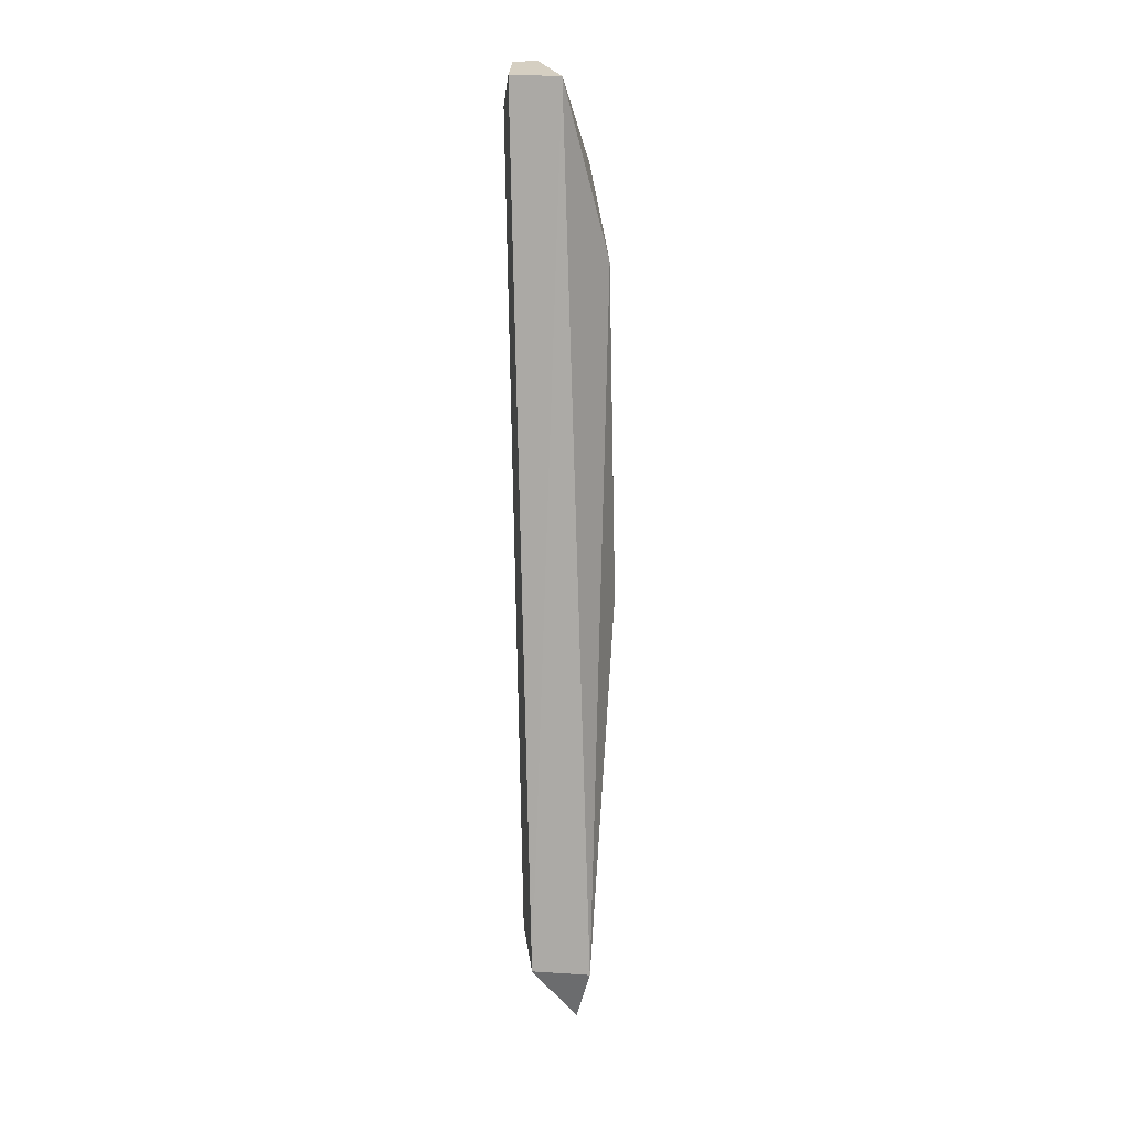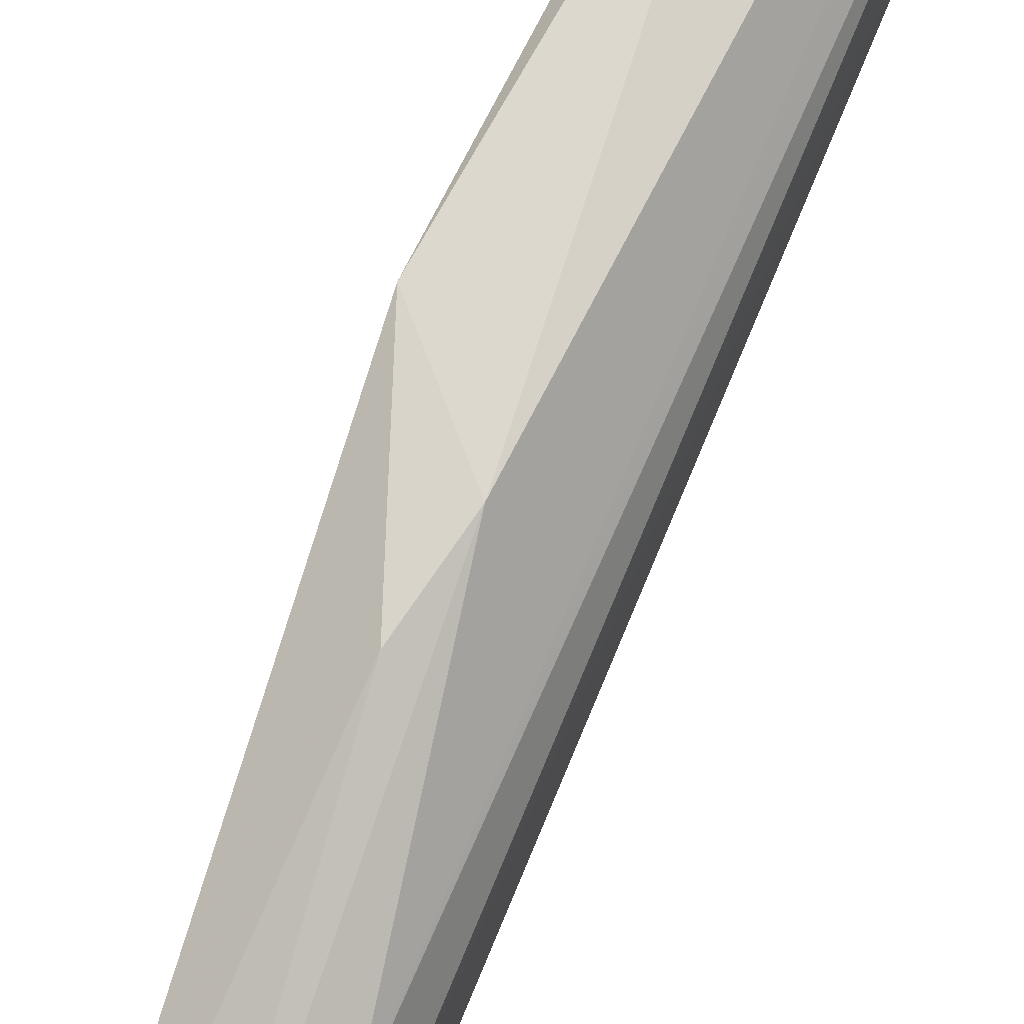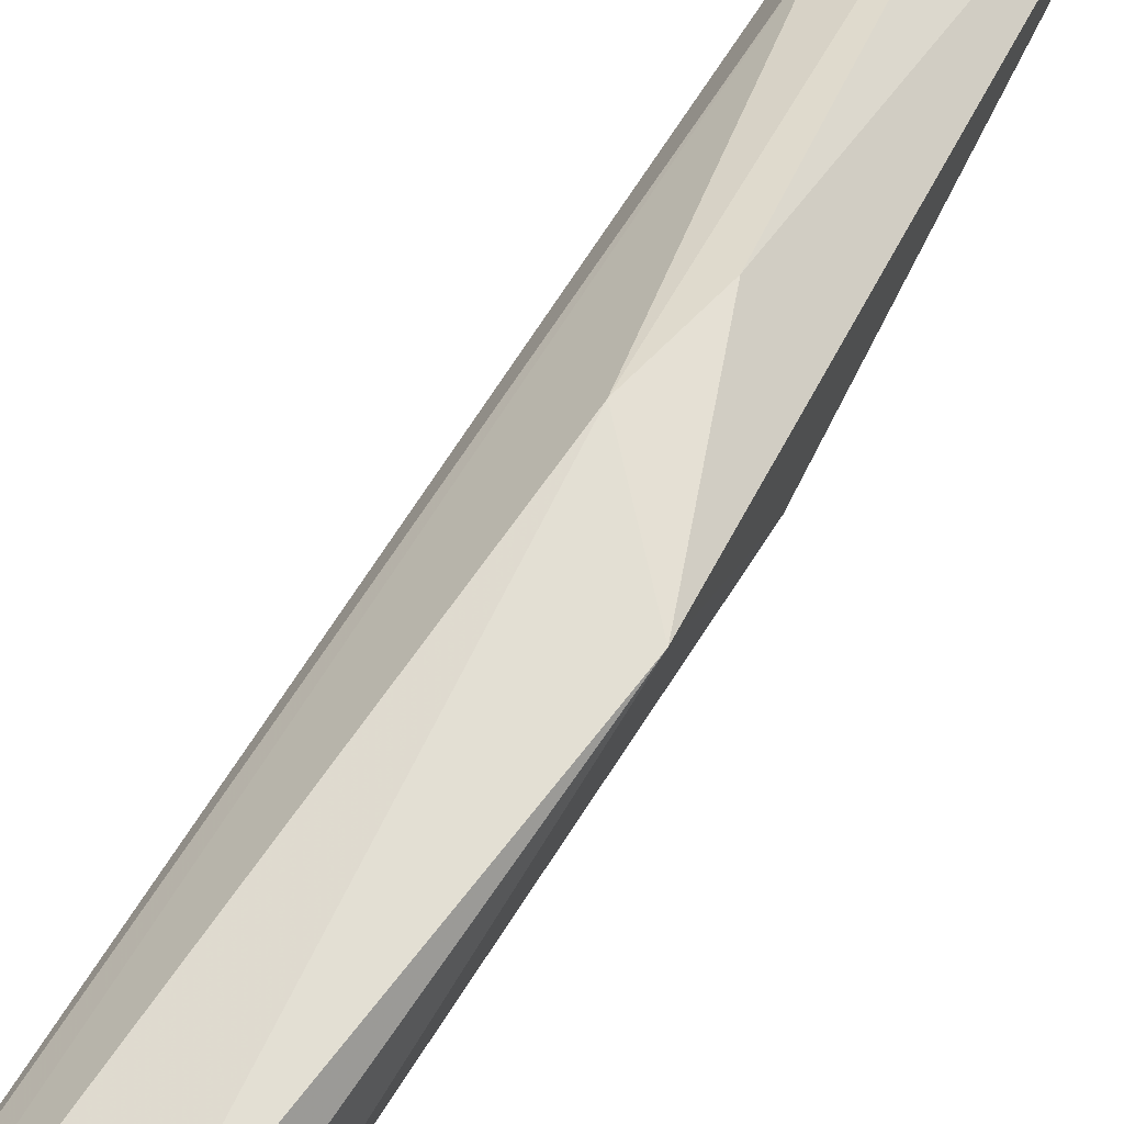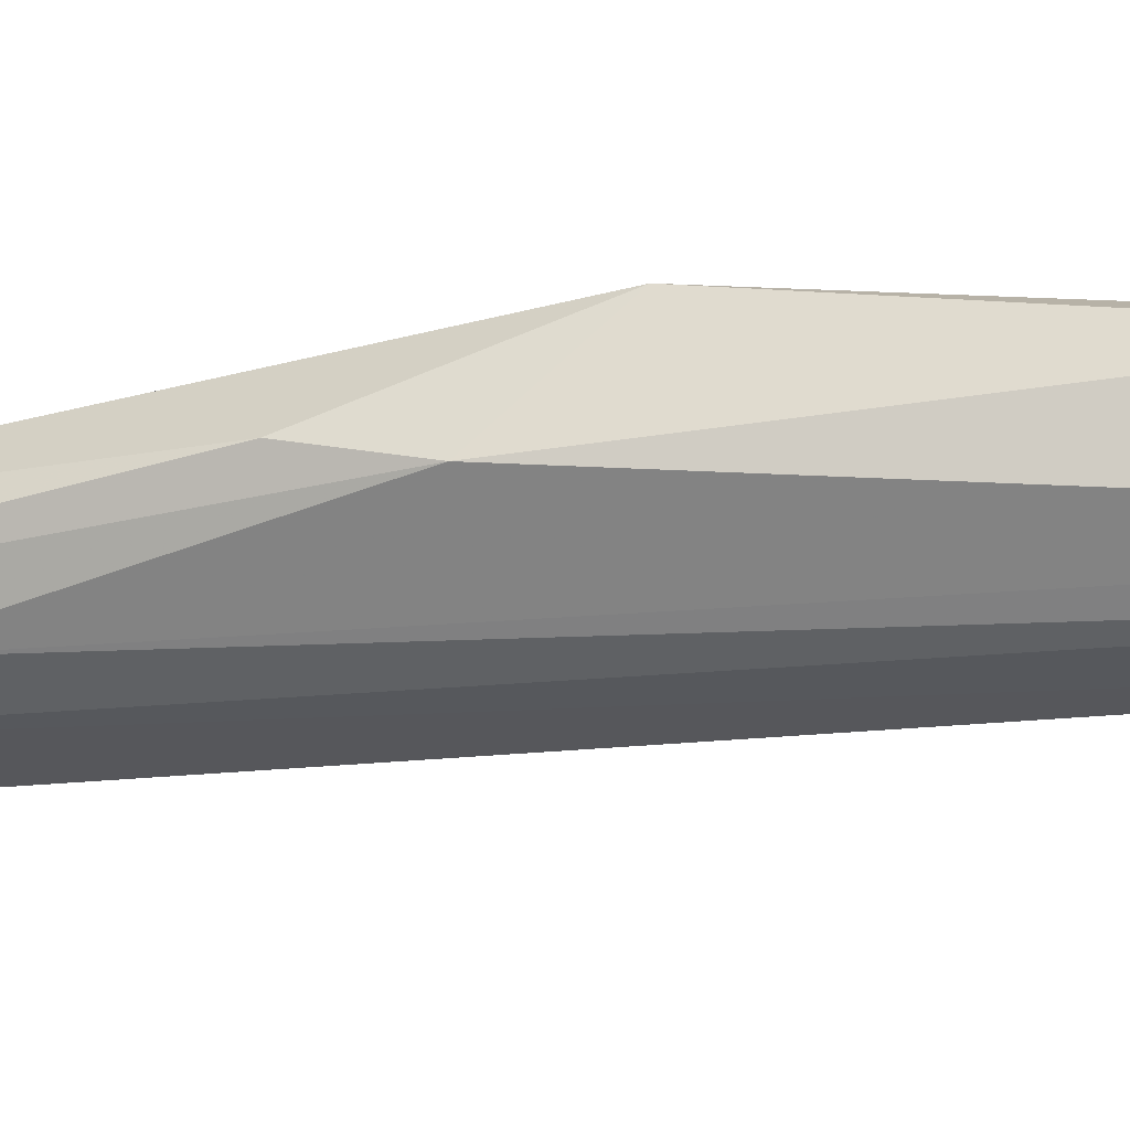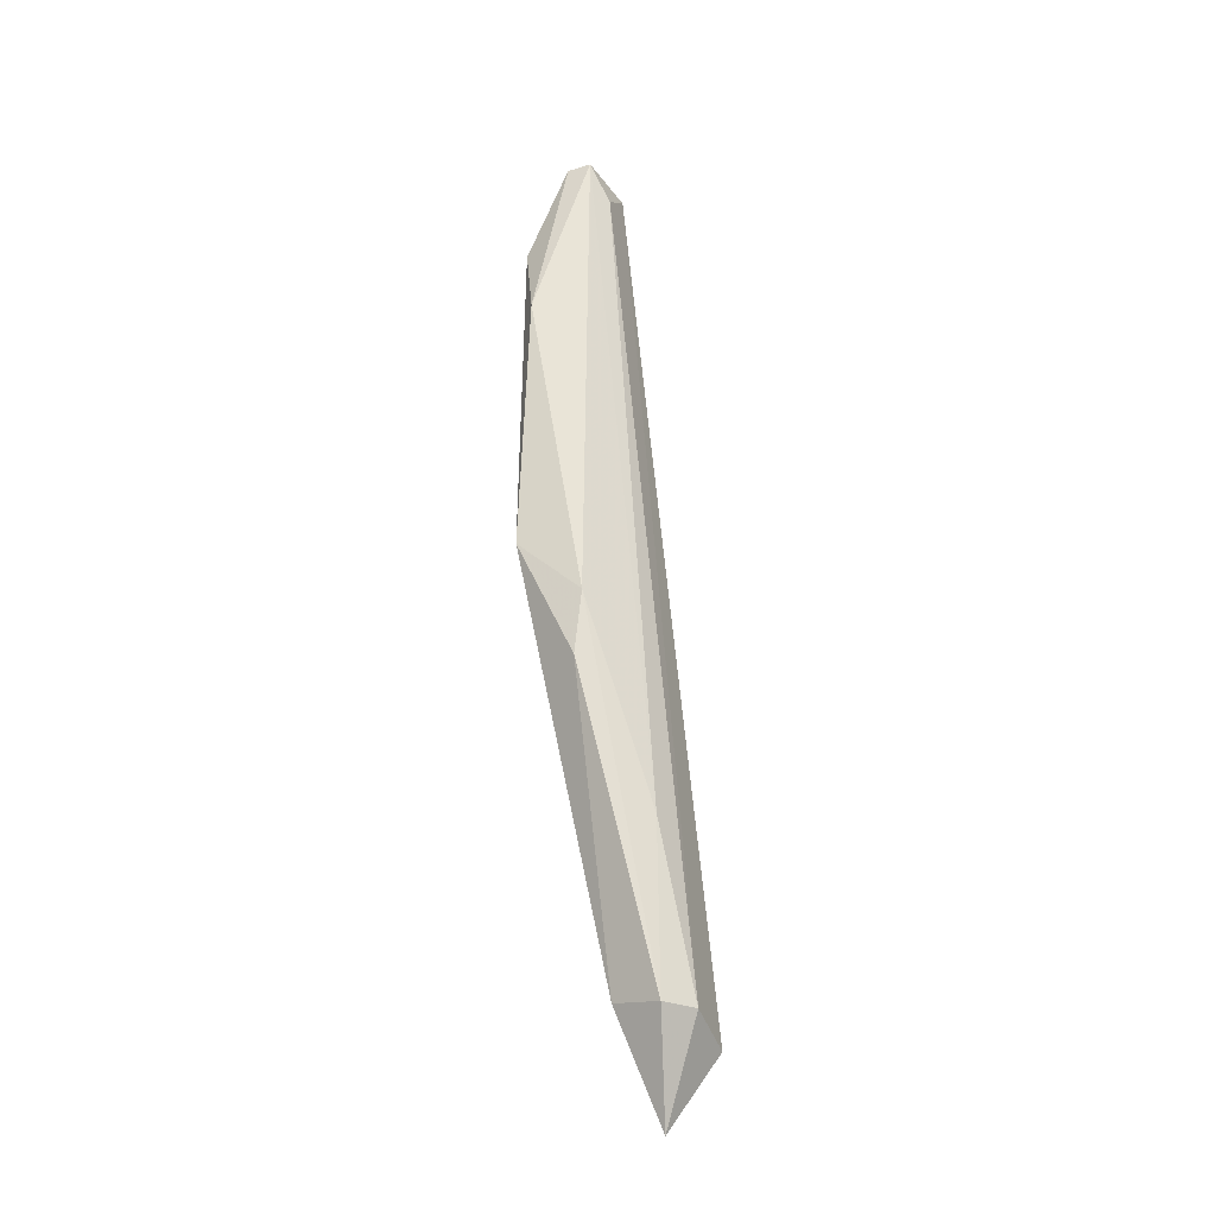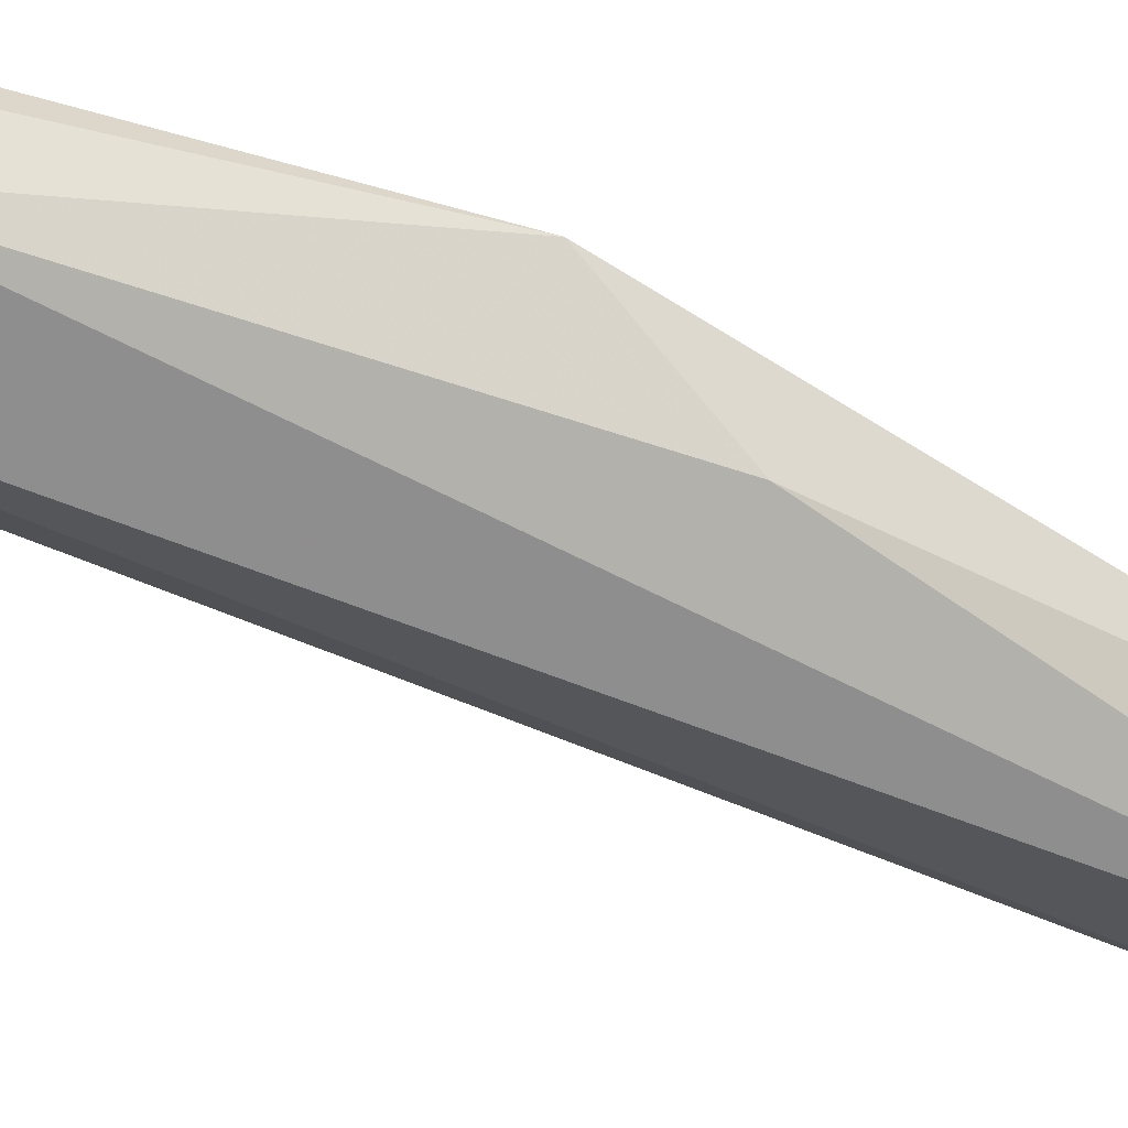
<metadata>
{"format":"obj","ext":"obj","renderer":"f3d","projection":"perspective","resolution":1024,"background":"white","views":[{"elev":25.9,"azim":171.0,"up":"+Y"},{"elev":63.4,"azim":24.0,"up":"+Z"},{"elev":76.1,"azim":-147.5,"up":"+Z"},{"elev":62.5,"azim":92.8,"up":"+Z"},{"elev":-37.7,"azim":21.4,"up":"+Y"},{"elev":-19.2,"azim":-114.2,"up":"+Z"}]}
</metadata>
<code>
v -0.02377 -0.005204 0.04278
v -0.0221 0.05996 0.05948
v -0.02378 0.05996 0.05948
v -0.02461 0.0207 0.05531
v -0.02795 0.04742 0.05531
v -0.02043 -0.00019 0.04194
v -0.02461 0.05996 0.05447
v -0.02795 0.02905 0.05697
v -0.02461 -0.001026 0.04194
v -0.02043 0.000645 0.04612
v -0.02127 0.05996 0.05531
v -0.02544 0.001481 0.04695
v -0.02795 0.02404 0.05196
v -0.02378 0.02488 0.05614
v -0.02628 0.04742 0.05948
v -0.02711 0.05327 0.05865
v -0.0221 0.000645 0.04779
v -0.02127 0.05744 0.05781
v -0.02127 0.01151 0.0503
f 3 7 16
f 4 12 17
f 5 8 16
f 15 3 16
f 8 15 16
f 1 10 17
f 12 1 17
f 10 18 19
f 10 11 18
f 11 2 18
f 2 14 19
f 17 10 19
f 14 17 19
f 8 14 15
f 14 4 17
f 14 2 15
f 7 5 16
f 8 4 14
f 2 3 15
f 18 2 19
f 6 1 9
f 5 7 9
f 7 6 9
f 1 6 10
f 10 6 11
f 7 2 11
f 3 2 7
f 4 8 12
f 9 1 12
f 8 5 13
f 5 9 13
f 12 8 13
f 6 7 11
f 9 12 13

</code>
